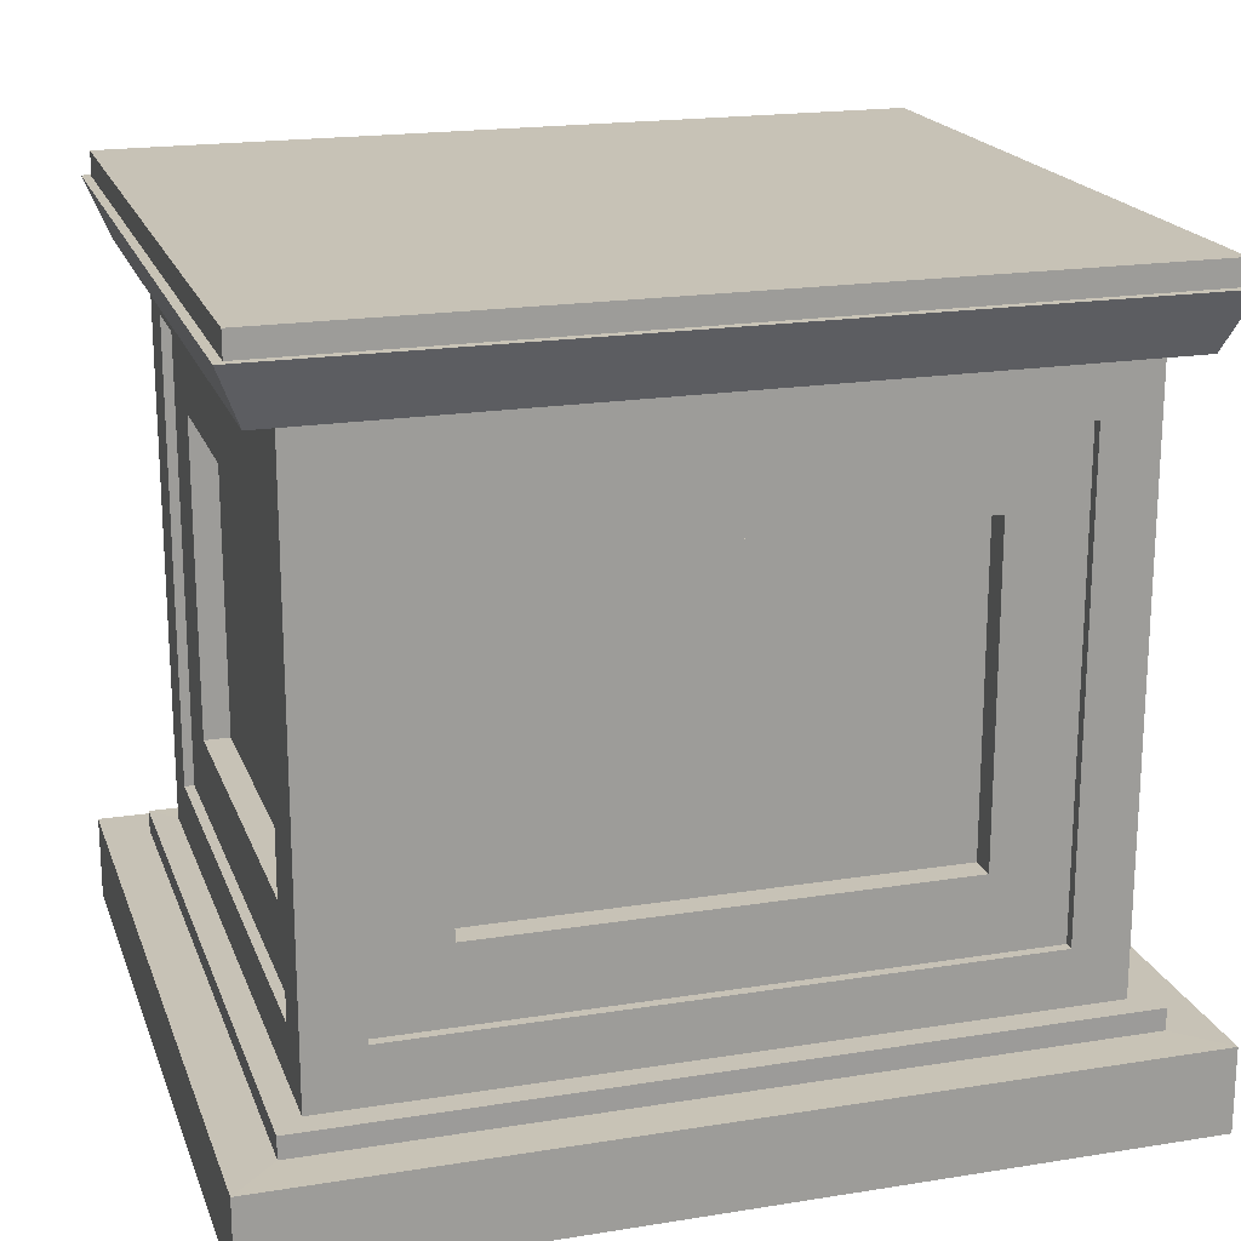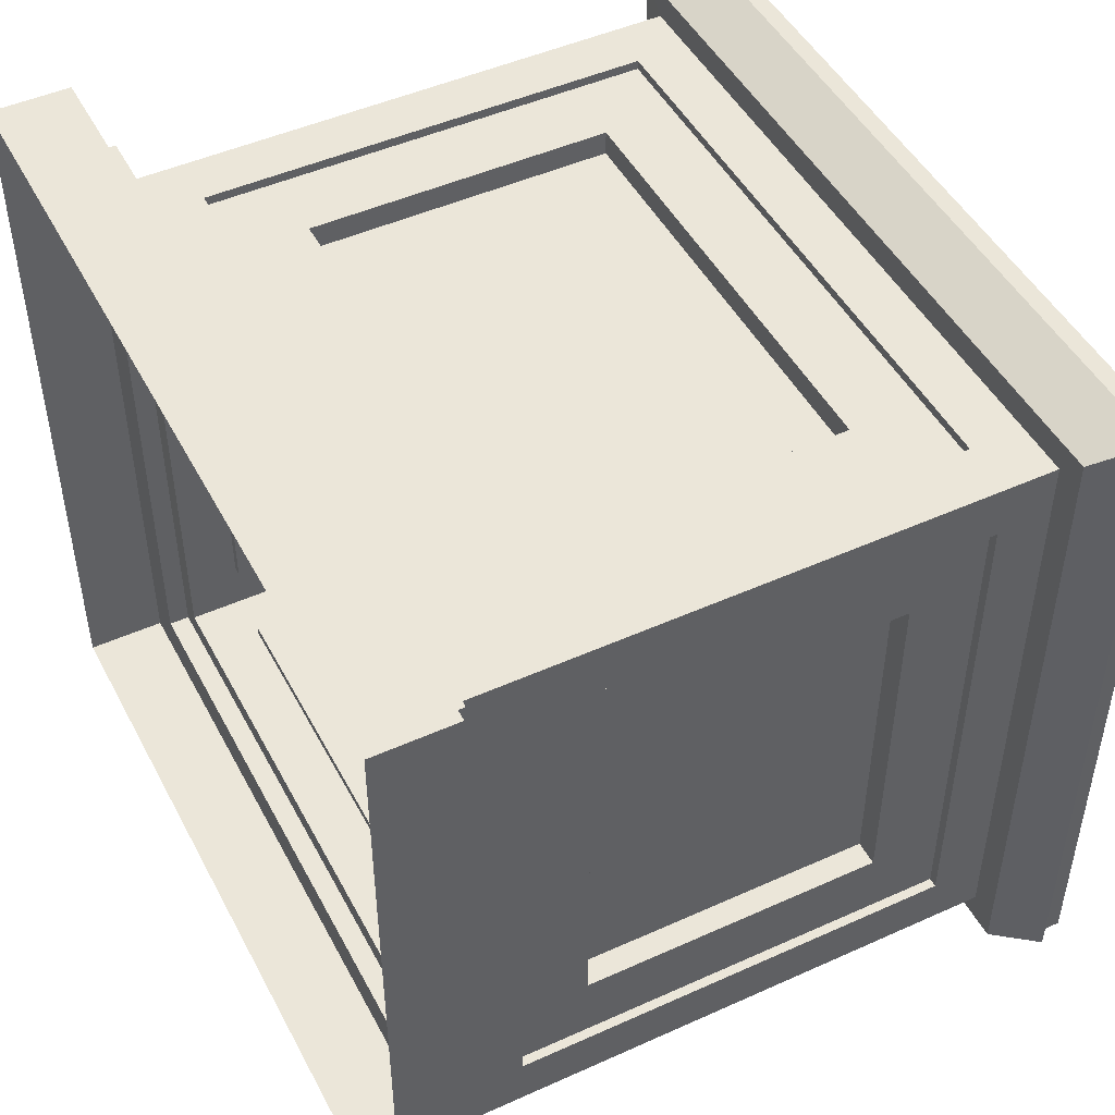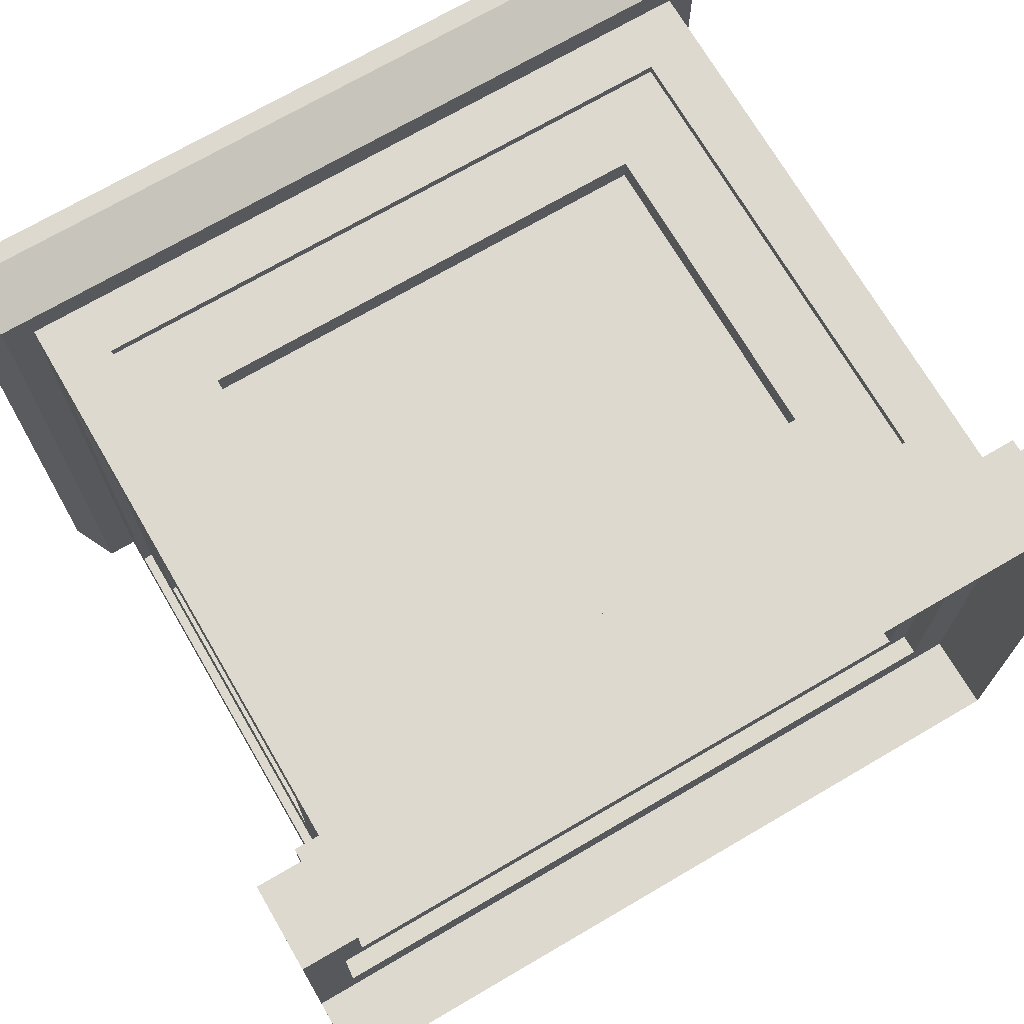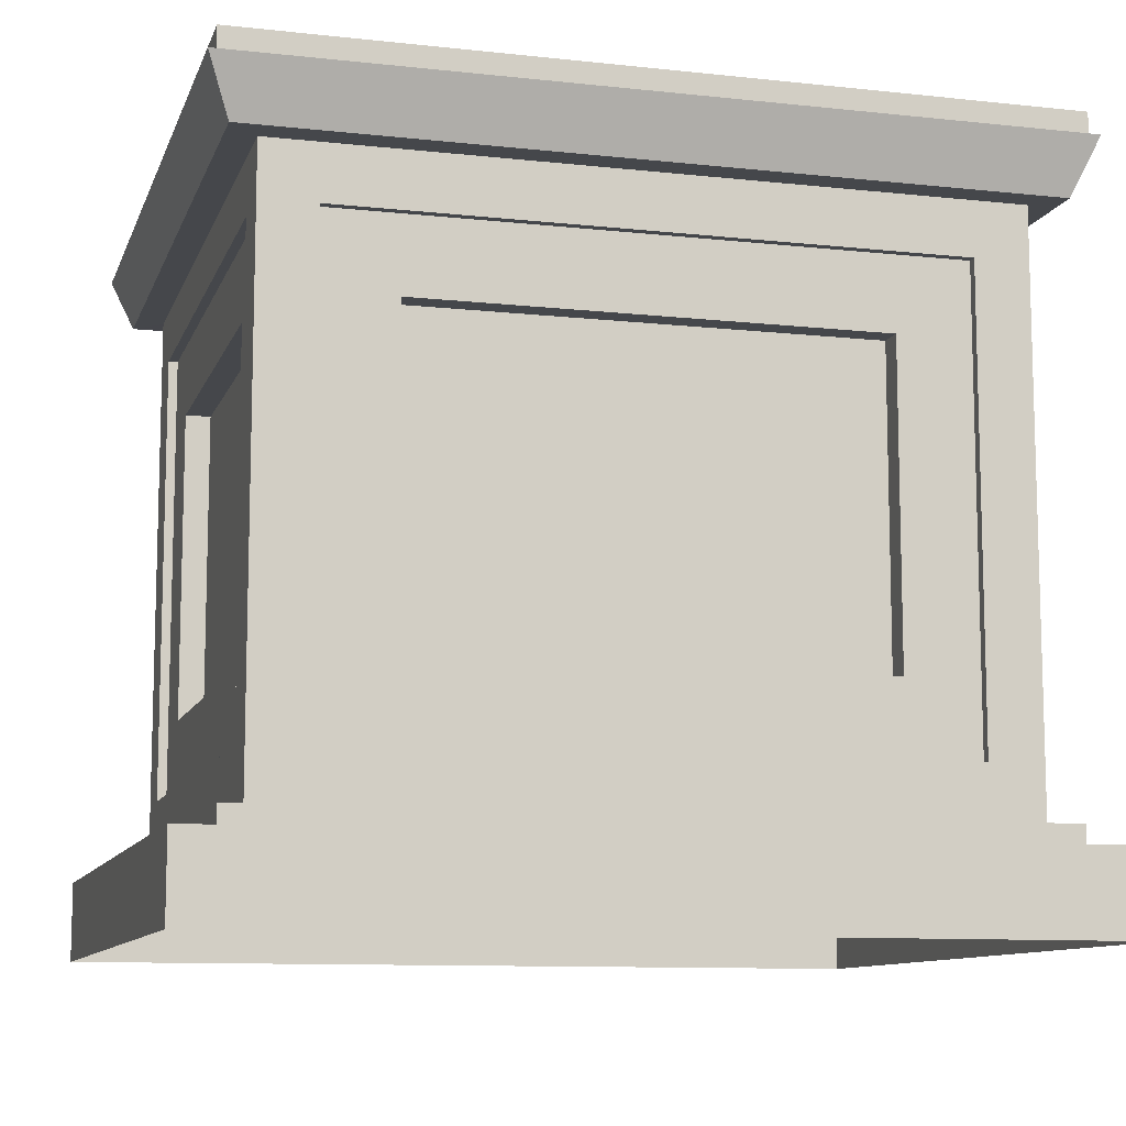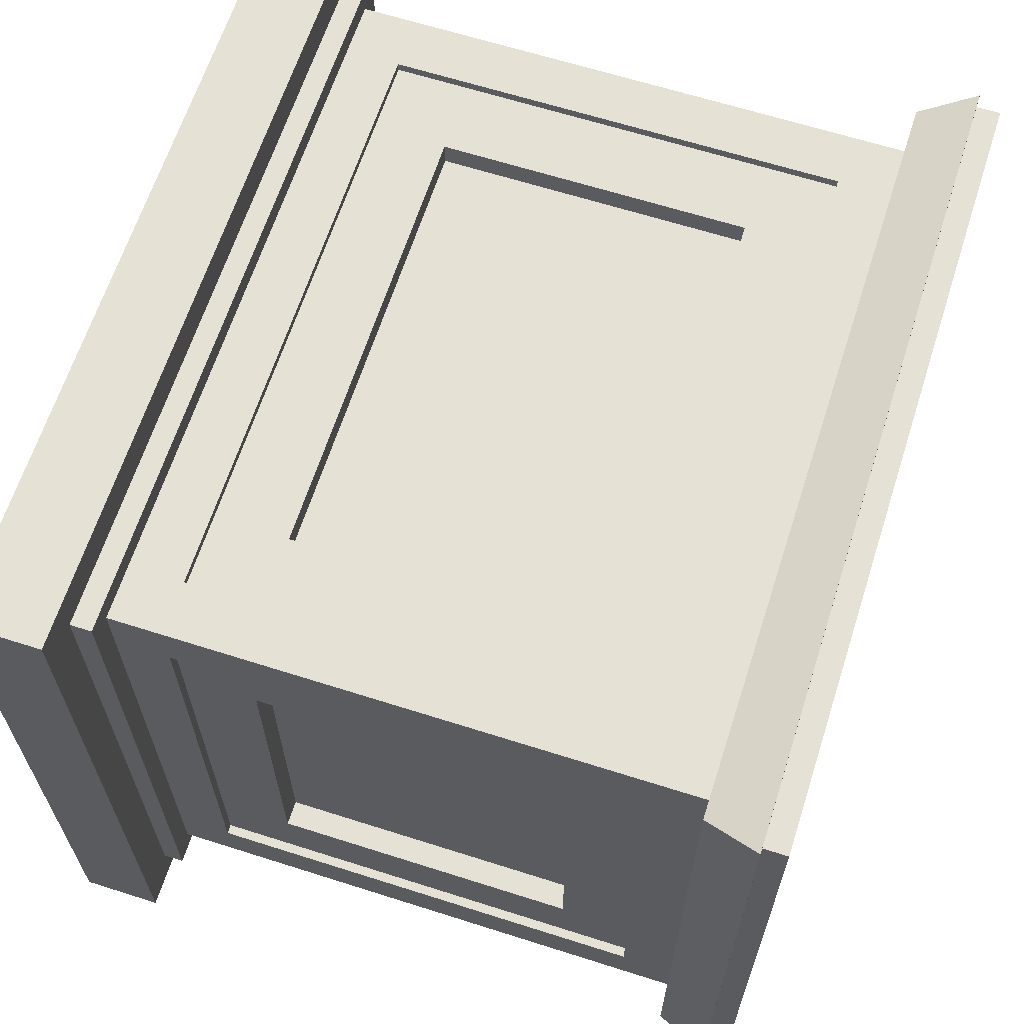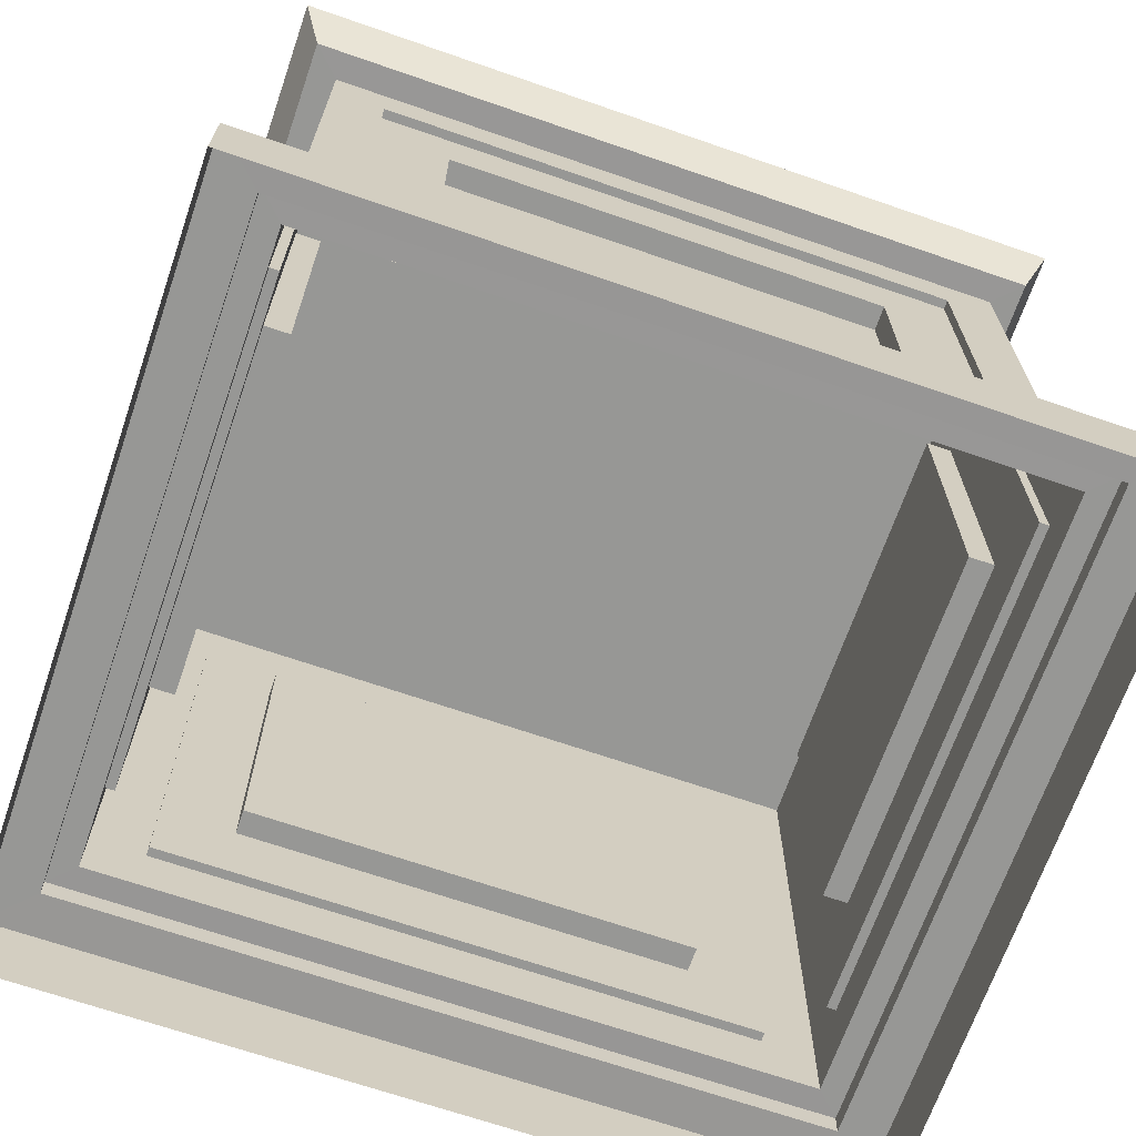
<metadata>
{"format":"obj","ext":"obj","renderer":"f3d","projection":"perspective","resolution":1024,"background":"white","views":[{"elev":19.3,"azim":-16.8,"up":"+Y"},{"elev":47.7,"azim":63.1,"up":"+Z"},{"elev":71.4,"azim":-30.3,"up":"+Z"},{"elev":-10.3,"azim":164.5,"up":"+Y"},{"elev":64.5,"azim":107.8,"up":"+Z"},{"elev":-68.1,"azim":-19.1,"up":"+Y"}]}
</metadata>
<code>
v  3.313 6.371 8.601
v  -2.48 6.371 8.601
v  -2.48 6.371 13.76
v  3.313 6.371 13.76
v  3.511 1.505 13.96
v  -2.678 1.505 13.96
v  -2.678 0.9099 13.96
v  3.511 0.9099 13.96
v  3.511 1.505 8.403
v  3.511 0.9099 8.403
v  -2.678 1.505 8.403
v  -2.678 0.9099 8.403
v  3.186 1.505 13.64
v  -2.353 1.505 13.64
v  3.186 1.505 8.728
v  -2.353 1.505 8.728
v  3.186 1.661 13.64
v  -2.353 1.661 13.64
v  3.186 1.661 8.727
v  -2.353 1.661 8.727
v  3.004 1.66 13.46
v  -2.171 1.66 13.46
v  3.004 1.66 8.91
v  -2.171 1.66 8.91
v  2.068 4.86 13.2
v  -1.235 4.86 13.2
v  -1.235 2.595 13.2
v  2.068 2.595 13.2
v  2.75 4.86 9.846
v  2.75 4.86 12.52
v  2.75 2.595 12.52
v  2.75 2.595 9.846
v  -1.235 4.86 9.164
v  2.068 4.86 9.164
v  2.068 2.595 9.164
v  -1.235 2.595 9.164
v  -1.917 4.86 12.52
v  -1.917 4.86 9.846
v  -1.917 2.595 9.846
v  -1.917 2.595 12.52
v  3.212 5.796 13.66
v  -2.379 5.796 13.66
v  -2.171 5.796 13.46
v  3.004 5.796 13.46
v  3.212 5.796 8.702
v  3.004 5.796 8.91
v  -2.379 5.796 8.702
v  -2.171 5.796 8.91
v  3.373 6.198 13.82
v  -2.54 6.198 13.82
v  3.373 6.198 8.54
v  -2.54 6.198 8.54
v  3.313 6.198 13.76
v  -2.48 6.198 13.76
v  3.313 6.198 8.601
v  -2.48 6.198 8.601
v  2.607 2.057 13.46
v  -1.774 2.057 13.46
v  2.607 5.399 13.46
v  -1.774 5.399 13.46
v  3.004 2.057 9.307
v  3.004 2.057 13.06
v  3.004 5.399 9.307
v  3.004 5.399 13.06
v  -1.774 2.057 8.91
v  2.607 2.057 8.91
v  -1.774 5.399 8.91
v  2.607 5.399 8.91
v  -2.171 2.057 13.06
v  -2.171 2.057 9.307
v  -2.171 5.399 13.06
v  -2.171 5.399 9.307
v  2.607 2.057 13.39
v  -1.774 2.057 13.39
v  2.607 5.399 13.39
v  -1.774 5.399 13.39
v  2.934 2.057 9.307
v  2.934 2.057 13.06
v  2.934 5.399 9.307
v  2.934 5.399 13.06
v  -1.774 2.057 8.979
v  2.607 2.057 8.979
v  -1.774 5.399 8.979
v  2.607 5.399 8.979
v  -2.101 2.057 13.06
v  -2.101 2.057 9.307
v  -2.101 5.399 13.06
v  -2.101 5.399 9.307
v  2.068 2.595 13.39
v  -1.235 2.595 13.39
v  2.068 4.86 13.39
v  -1.235 4.86 13.39
v  2.934 2.595 9.846
v  2.934 2.595 12.52
v  2.934 4.86 9.846
v  2.934 4.86 12.52
v  -1.235 2.595 8.979
v  2.068 2.595 8.979
v  -1.235 4.86 8.979
v  2.068 4.86 8.979
v  -2.101 2.595 12.52
v  -2.101 2.595 9.846
v  -2.101 4.86 12.52
v  -2.101 4.86 9.846
g 2
f 1 2 3
f 3 4 1
f 5 6 7
f 7 8 5
f 9 5 8
f 8 10 9
f 11 9 10
f 10 12 11
f 6 11 12
f 12 7 6
f 13 14 6
f 6 5 13
f 15 13 5
f 5 9 15
f 16 15 9
f 9 11 16
f 14 16 11
f 11 6 14
f 17 18 14
f 14 13 17
f 19 17 13
f 13 15 19
f 20 19 15
f 15 16 20
f 18 20 16
f 16 14 18
f 21 22 18
f 18 17 21
f 23 21 17
f 17 19 23
f 24 23 19
f 19 20 24
f 22 24 20
f 20 18 22
f 25 26 27
f 27 28 25
f 29 30 31
f 31 32 29
f 33 34 35
f 35 36 33
f 37 38 39
f 39 40 37
f 41 42 43
f 43 44 41
f 45 41 44
f 44 46 45
f 47 45 46
f 46 48 47
f 42 47 48
f 48 43 42
f 49 50 42
f 42 41 49
f 51 49 41
f 41 45 51
f 52 51 45
f 45 47 52
f 50 52 47
f 47 42 50
f 53 54 50
f 50 49 53
f 55 53 49
f 49 51 55
f 56 55 51
f 51 52 56
f 54 56 52
f 52 50 54
f 4 3 54
f 54 53 4
f 1 4 53
f 53 55 1
f 2 1 55
f 55 56 2
f 3 2 56
f 56 54 3
f 22 21 57
f 57 58 22
f 21 44 59
f 59 57 21
f 44 43 60
f 60 59 44
f 43 22 58
f 58 60 43
f 21 23 61
f 61 62 21
f 23 46 63
f 63 61 23
f 46 44 64
f 64 63 46
f 44 21 62
f 62 64 44
f 23 24 65
f 65 66 23
f 24 48 67
f 67 65 24
f 48 46 68
f 68 67 48
f 46 23 66
f 66 68 46
f 24 22 69
f 69 70 24
f 22 43 71
f 71 69 22
f 43 48 72
f 72 71 43
f 48 24 70
f 70 72 48
f 58 57 73
f 73 74 58
f 57 59 75
f 75 73 57
f 59 60 76
f 76 75 59
f 60 58 74
f 74 76 60
f 62 61 77
f 77 78 62
f 61 63 79
f 79 77 61
f 63 64 80
f 80 79 63
f 64 62 78
f 78 80 64
f 66 65 81
f 81 82 66
f 65 67 83
f 83 81 65
f 67 68 84
f 84 83 67
f 68 66 82
f 82 84 68
f 70 69 85
f 85 86 70
f 69 71 87
f 87 85 69
f 71 72 88
f 88 87 71
f 72 70 86
f 86 88 72
f 74 73 89
f 89 90 74
f 73 75 91
f 91 89 73
f 75 76 92
f 92 91 75
f 76 74 90
f 90 92 76
f 78 77 93
f 93 94 78
f 77 79 95
f 95 93 77
f 79 80 96
f 96 95 79
f 80 78 94
f 94 96 80
f 82 81 97
f 97 98 82
f 81 83 99
f 99 97 81
f 83 84 100
f 100 99 83
f 84 82 98
f 98 100 84
f 86 85 101
f 101 102 86
f 85 87 103
f 103 101 85
f 87 88 104
f 104 103 87
f 88 86 102
f 102 104 88
f 90 89 28
f 28 27 90
f 89 91 25
f 25 28 89
f 91 92 26
f 26 25 91
f 92 90 27
f 27 26 92
f 94 93 32
f 32 31 94
f 93 95 29
f 29 32 93
f 95 96 30
f 30 29 95
f 96 94 31
f 31 30 96
f 98 97 36
f 36 35 98
f 97 99 33
f 33 36 97
f 99 100 34
f 34 33 99
f 100 98 35
f 35 34 100
f 102 101 40
f 40 39 102
f 101 103 37
f 37 40 101
f 103 104 38
f 38 37 103
f 104 102 39
f 39 38 104

</code>
